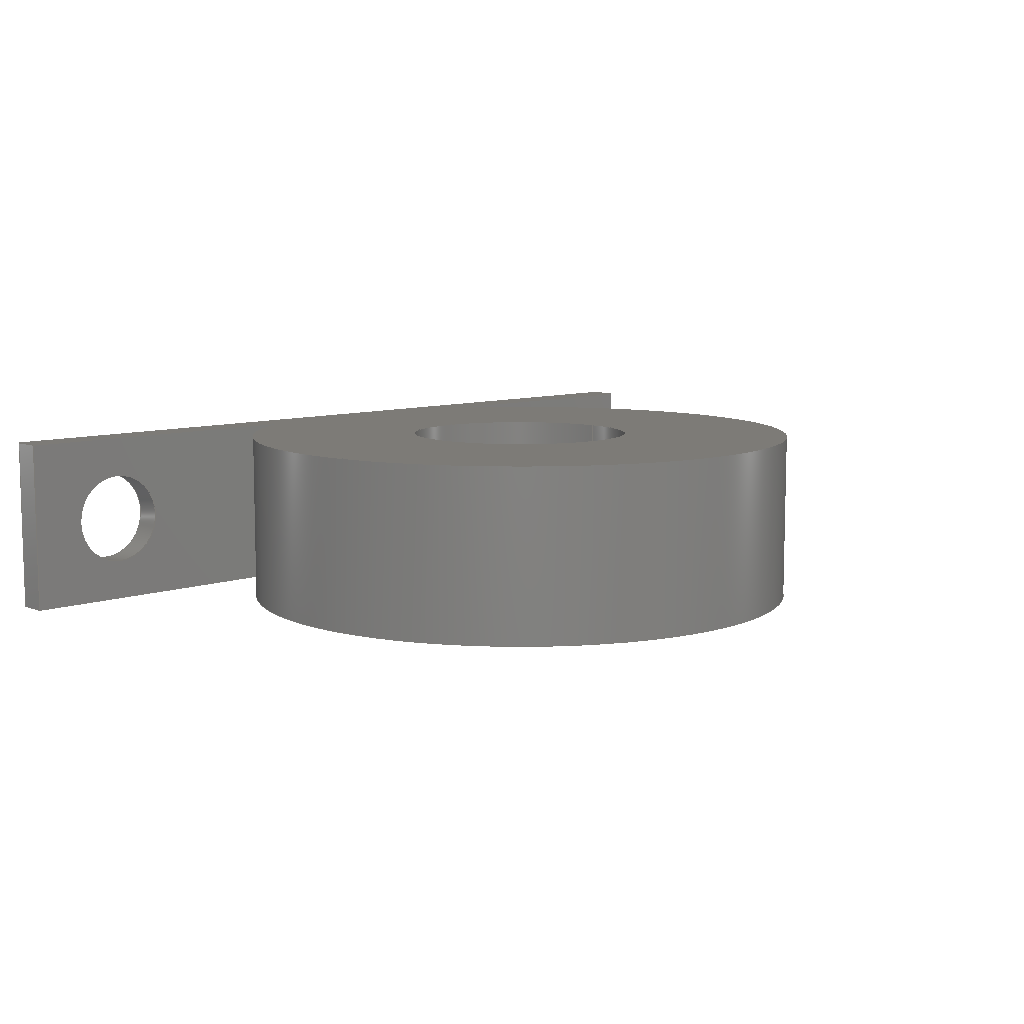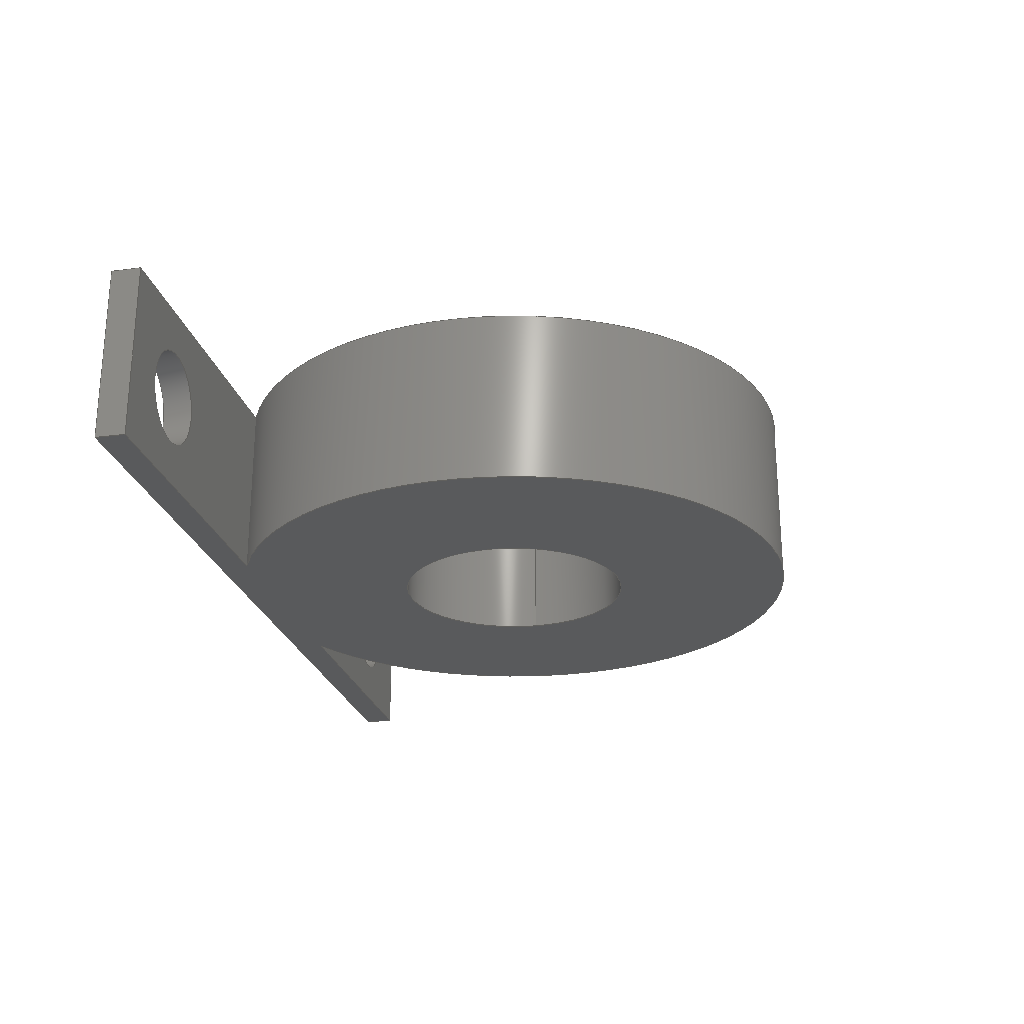
<metadata>
{"format":"step","ext":"step","renderer":"f3d","projection":"perspective","resolution":1024,"background":"white","views":[{"elev":8.7,"azim":136.2,"up":"+Z"},{"elev":-23.9,"azim":102.4,"up":"+Z"}]}
</metadata>
<code>
ISO-10303-21;
DATA;
#1=MECHANICAL_DESIGN_GEOMETRIC_PRESENTATION_REPRESENTATION('',(#4),#392);
#2=SHAPE_REPRESENTATION_RELATIONSHIP('SRR','None',#399,#3);
#3=ADVANCED_BREP_SHAPE_REPRESENTATION('',(#5),#391);
#4=STYLED_ITEM('',(#408),#5);
#5=MANIFOLD_SOLID_BREP('Body1',#228);
#6=FACE_BOUND('',#36,.T.);
#7=FACE_BOUND('',#39,.T.);
#8=FACE_BOUND('',#42,.T.);
#9=FACE_BOUND('',#45,.T.);
#10=FACE_BOUND('',#47,.T.);
#11=FACE_BOUND('',#49,.T.);
#12=PLANE('',#251);
#13=PLANE('',#252);
#14=PLANE('',#253);
#15=PLANE('',#257);
#16=PLANE('',#258);
#17=PLANE('',#259);
#18=PLANE('',#260);
#19=PLANE('',#261);
#20=FACE_OUTER_BOUND('',#32,.T.);
#21=FACE_OUTER_BOUND('',#33,.T.);
#22=FACE_OUTER_BOUND('',#34,.T.);
#23=FACE_OUTER_BOUND('',#35,.T.);
#24=FACE_OUTER_BOUND('',#37,.T.);
#25=FACE_OUTER_BOUND('',#38,.T.);
#26=FACE_OUTER_BOUND('',#40,.T.);
#27=FACE_OUTER_BOUND('',#41,.T.);
#28=FACE_OUTER_BOUND('',#43,.T.);
#29=FACE_OUTER_BOUND('',#44,.T.);
#30=FACE_OUTER_BOUND('',#46,.T.);
#31=FACE_OUTER_BOUND('',#48,.T.);
#32=EDGE_LOOP('',(#152,#153,#154,#155));
#33=EDGE_LOOP('',(#156,#157,#158,#159));
#34=EDGE_LOOP('',(#160,#161,#162,#163));
#35=EDGE_LOOP('',(#164,#165,#166,#167));
#36=EDGE_LOOP('',(#168));
#37=EDGE_LOOP('',(#169,#170,#171,#172));
#38=EDGE_LOOP('',(#173,#174,#175,#176));
#39=EDGE_LOOP('',(#177));
#40=EDGE_LOOP('',(#178,#179,#180,#181));
#41=EDGE_LOOP('',(#182,#183,#184,#185));
#42=EDGE_LOOP('',(#186));
#43=EDGE_LOOP('',(#187,#188,#189,#190));
#44=EDGE_LOOP('',(#191,#192,#193,#194));
#45=EDGE_LOOP('',(#195));
#46=EDGE_LOOP('',(#196,#197,#198,#199,#200,#201,#202));
#47=EDGE_LOOP('',(#203));
#48=EDGE_LOOP('',(#204,#205,#206,#207,#208,#209,#210));
#49=EDGE_LOOP('',(#211));
#50=LINE('',#331,#72);
#51=LINE('',#337,#73);
#52=LINE('',#343,#74);
#53=LINE('',#348,#75);
#54=LINE('',#350,#76);
#55=LINE('',#352,#77);
#56=LINE('',#353,#78);
#57=LINE('',#356,#79);
#58=LINE('',#358,#80);
#59=LINE('',#359,#81);
#60=LINE('',#362,#82);
#61=LINE('',#364,#83);
#62=LINE('',#365,#84);
#63=LINE('',#371,#85);
#64=LINE('',#374,#86);
#65=LINE('',#376,#87);
#66=LINE('',#377,#88);
#67=LINE('',#380,#89);
#68=LINE('',#382,#90);
#69=LINE('',#383,#91);
#70=LINE('',#385,#92);
#71=LINE('',#386,#93);
#72=VECTOR('',#268,0.8);
#73=VECTOR('',#275,0.8);
#74=VECTOR('',#282,2);
#75=VECTOR('',#287,1);
#76=VECTOR('',#288,1);
#77=VECTOR('',#289,1);
#78=VECTOR('',#290,1);
#79=VECTOR('',#293,1);
#80=VECTOR('',#294,1);
#81=VECTOR('',#295,1);
#82=VECTOR('',#298,1);
#83=VECTOR('',#299,1);
#84=VECTOR('',#300,1);
#85=VECTOR('',#307,1);
#86=VECTOR('',#310,1);
#87=VECTOR('',#311,1);
#88=VECTOR('',#312,1);
#89=VECTOR('',#315,1);
#90=VECTOR('',#316,1);
#91=VECTOR('',#317,1);
#92=VECTOR('',#320,1);
#93=VECTOR('',#321,1);
#94=CIRCLE('',#243,0.8);
#95=CIRCLE('',#244,0.8);
#96=CIRCLE('',#246,0.8);
#97=CIRCLE('',#247,0.8);
#98=CIRCLE('',#249,2);
#99=CIRCLE('',#250,2);
#100=CIRCLE('',#255,5);
#101=CIRCLE('',#256,5);
#102=VERTEX_POINT('',#328);
#103=VERTEX_POINT('',#330);
#104=VERTEX_POINT('',#334);
#105=VERTEX_POINT('',#336);
#106=VERTEX_POINT('',#340);
#107=VERTEX_POINT('',#342);
#108=VERTEX_POINT('',#346);
#109=VERTEX_POINT('',#347);
#110=VERTEX_POINT('',#349);
#111=VERTEX_POINT('',#351);
#112=VERTEX_POINT('',#355);
#113=VERTEX_POINT('',#357);
#114=VERTEX_POINT('',#361);
#115=VERTEX_POINT('',#363);
#116=VERTEX_POINT('',#367);
#117=VERTEX_POINT('',#369);
#118=VERTEX_POINT('',#373);
#119=VERTEX_POINT('',#375);
#120=VERTEX_POINT('',#379);
#121=VERTEX_POINT('',#381);
#122=EDGE_CURVE('',#102,#102,#94,.T.);
#123=EDGE_CURVE('',#102,#103,#50,.T.);
#124=EDGE_CURVE('',#103,#103,#95,.T.);
#125=EDGE_CURVE('',#104,#104,#96,.T.);
#126=EDGE_CURVE('',#104,#105,#51,.T.);
#127=EDGE_CURVE('',#105,#105,#97,.T.);
#128=EDGE_CURVE('',#106,#106,#98,.T.);
#129=EDGE_CURVE('',#106,#107,#52,.T.);
#130=EDGE_CURVE('',#107,#107,#99,.T.);
#131=EDGE_CURVE('',#108,#109,#53,.T.);
#132=EDGE_CURVE('',#108,#110,#54,.T.);
#133=EDGE_CURVE('',#111,#110,#55,.T.);
#134=EDGE_CURVE('',#109,#111,#56,.T.);
#135=EDGE_CURVE('',#112,#109,#57,.T.);
#136=EDGE_CURVE('',#113,#111,#58,.T.);
#137=EDGE_CURVE('',#112,#113,#59,.T.);
#138=EDGE_CURVE('',#114,#112,#60,.T.);
#139=EDGE_CURVE('',#115,#113,#61,.T.);
#140=EDGE_CURVE('',#114,#115,#62,.T.);
#141=EDGE_CURVE('',#116,#114,#100,.T.);
#142=EDGE_CURVE('',#117,#115,#101,.T.);
#143=EDGE_CURVE('',#116,#117,#63,.T.);
#144=EDGE_CURVE('',#118,#116,#64,.T.);
#145=EDGE_CURVE('',#119,#117,#65,.T.);
#146=EDGE_CURVE('',#118,#119,#66,.T.);
#147=EDGE_CURVE('',#120,#118,#67,.T.);
#148=EDGE_CURVE('',#121,#119,#68,.T.);
#149=EDGE_CURVE('',#120,#121,#69,.T.);
#150=EDGE_CURVE('',#108,#120,#70,.T.);
#151=EDGE_CURVE('',#110,#121,#71,.T.);
#152=ORIENTED_EDGE('',*,*,#122,.F.);
#153=ORIENTED_EDGE('',*,*,#123,.T.);
#154=ORIENTED_EDGE('',*,*,#124,.F.);
#155=ORIENTED_EDGE('',*,*,#123,.F.);
#156=ORIENTED_EDGE('',*,*,#125,.F.);
#157=ORIENTED_EDGE('',*,*,#126,.T.);
#158=ORIENTED_EDGE('',*,*,#127,.F.);
#159=ORIENTED_EDGE('',*,*,#126,.F.);
#160=ORIENTED_EDGE('',*,*,#128,.F.);
#161=ORIENTED_EDGE('',*,*,#129,.T.);
#162=ORIENTED_EDGE('',*,*,#130,.T.);
#163=ORIENTED_EDGE('',*,*,#129,.F.);
#164=ORIENTED_EDGE('',*,*,#131,.F.);
#165=ORIENTED_EDGE('',*,*,#132,.T.);
#166=ORIENTED_EDGE('',*,*,#133,.F.);
#167=ORIENTED_EDGE('',*,*,#134,.F.);
#168=ORIENTED_EDGE('',*,*,#124,.T.);
#169=ORIENTED_EDGE('',*,*,#135,.T.);
#170=ORIENTED_EDGE('',*,*,#134,.T.);
#171=ORIENTED_EDGE('',*,*,#136,.F.);
#172=ORIENTED_EDGE('',*,*,#137,.F.);
#173=ORIENTED_EDGE('',*,*,#138,.T.);
#174=ORIENTED_EDGE('',*,*,#137,.T.);
#175=ORIENTED_EDGE('',*,*,#139,.F.);
#176=ORIENTED_EDGE('',*,*,#140,.F.);
#177=ORIENTED_EDGE('',*,*,#122,.T.);
#178=ORIENTED_EDGE('',*,*,#141,.T.);
#179=ORIENTED_EDGE('',*,*,#140,.T.);
#180=ORIENTED_EDGE('',*,*,#142,.F.);
#181=ORIENTED_EDGE('',*,*,#143,.F.);
#182=ORIENTED_EDGE('',*,*,#144,.T.);
#183=ORIENTED_EDGE('',*,*,#143,.T.);
#184=ORIENTED_EDGE('',*,*,#145,.F.);
#185=ORIENTED_EDGE('',*,*,#146,.F.);
#186=ORIENTED_EDGE('',*,*,#125,.T.);
#187=ORIENTED_EDGE('',*,*,#147,.T.);
#188=ORIENTED_EDGE('',*,*,#146,.T.);
#189=ORIENTED_EDGE('',*,*,#148,.F.);
#190=ORIENTED_EDGE('',*,*,#149,.F.);
#191=ORIENTED_EDGE('',*,*,#150,.T.);
#192=ORIENTED_EDGE('',*,*,#149,.T.);
#193=ORIENTED_EDGE('',*,*,#151,.F.);
#194=ORIENTED_EDGE('',*,*,#132,.F.);
#195=ORIENTED_EDGE('',*,*,#127,.T.);
#196=ORIENTED_EDGE('',*,*,#151,.T.);
#197=ORIENTED_EDGE('',*,*,#148,.T.);
#198=ORIENTED_EDGE('',*,*,#145,.T.);
#199=ORIENTED_EDGE('',*,*,#142,.T.);
#200=ORIENTED_EDGE('',*,*,#139,.T.);
#201=ORIENTED_EDGE('',*,*,#136,.T.);
#202=ORIENTED_EDGE('',*,*,#133,.T.);
#203=ORIENTED_EDGE('',*,*,#128,.T.);
#204=ORIENTED_EDGE('',*,*,#150,.F.);
#205=ORIENTED_EDGE('',*,*,#131,.T.);
#206=ORIENTED_EDGE('',*,*,#135,.F.);
#207=ORIENTED_EDGE('',*,*,#138,.F.);
#208=ORIENTED_EDGE('',*,*,#141,.F.);
#209=ORIENTED_EDGE('',*,*,#144,.F.);
#210=ORIENTED_EDGE('',*,*,#147,.F.);
#211=ORIENTED_EDGE('',*,*,#130,.F.);
#212=CYLINDRICAL_SURFACE('',#242,0.8);
#213=CYLINDRICAL_SURFACE('',#245,0.8);
#214=CYLINDRICAL_SURFACE('',#248,2);
#215=CYLINDRICAL_SURFACE('',#254,5);
#216=ADVANCED_FACE('',(#20),#212,.F.);
#217=ADVANCED_FACE('',(#21),#213,.F.);
#218=ADVANCED_FACE('',(#22),#214,.F.);
#219=ADVANCED_FACE('',(#23,#6),#12,.T.);
#220=ADVANCED_FACE('',(#24),#13,.T.);
#221=ADVANCED_FACE('',(#25,#7),#14,.T.);
#222=ADVANCED_FACE('',(#26),#215,.T.);
#223=ADVANCED_FACE('',(#27,#8),#15,.T.);
#224=ADVANCED_FACE('',(#28),#16,.T.);
#225=ADVANCED_FACE('',(#29,#9),#17,.T.);
#226=ADVANCED_FACE('',(#30,#10),#18,.T.);
#227=ADVANCED_FACE('',(#31,#11),#19,.F.);
#228=CLOSED_SHELL('',(#216,#217,#218,#219,#220,#221,#222,#223,#224,#225,
#226,#227));
#229=DERIVED_UNIT_ELEMENT(#231,1);
#230=DERIVED_UNIT_ELEMENT(#394,3);
#231=(
MASS_UNIT()
NAMED_UNIT(*)
SI_UNIT(.KILO.,.GRAM.)
);
#232=DERIVED_UNIT((#229,#230));
#233=MEASURE_REPRESENTATION_ITEM('density measure',
POSITIVE_RATIO_MEASURE(7850),#232);
#234=PROPERTY_DEFINITION_REPRESENTATION(#239,#236);
#235=PROPERTY_DEFINITION_REPRESENTATION(#240,#237);
#236=REPRESENTATION('material name',(#238),#391);
#237=REPRESENTATION('density',(#233),#391);
#238=DESCRIPTIVE_REPRESENTATION_ITEM('Steel','Steel');
#239=PROPERTY_DEFINITION('material property','material name',#401);
#240=PROPERTY_DEFINITION('material property','density of part',#401);
#241=AXIS2_PLACEMENT_3D('placement',#326,#262,#263);
#242=AXIS2_PLACEMENT_3D('',#327,#264,#265);
#243=AXIS2_PLACEMENT_3D('',#329,#266,#267);
#244=AXIS2_PLACEMENT_3D('',#332,#269,#270);
#245=AXIS2_PLACEMENT_3D('',#333,#271,#272);
#246=AXIS2_PLACEMENT_3D('',#335,#273,#274);
#247=AXIS2_PLACEMENT_3D('',#338,#276,#277);
#248=AXIS2_PLACEMENT_3D('',#339,#278,#279);
#249=AXIS2_PLACEMENT_3D('',#341,#280,#281);
#250=AXIS2_PLACEMENT_3D('',#344,#283,#284);
#251=AXIS2_PLACEMENT_3D('',#345,#285,#286);
#252=AXIS2_PLACEMENT_3D('',#354,#291,#292);
#253=AXIS2_PLACEMENT_3D('',#360,#296,#297);
#254=AXIS2_PLACEMENT_3D('',#366,#301,#302);
#255=AXIS2_PLACEMENT_3D('',#368,#303,#304);
#256=AXIS2_PLACEMENT_3D('',#370,#305,#306);
#257=AXIS2_PLACEMENT_3D('',#372,#308,#309);
#258=AXIS2_PLACEMENT_3D('',#378,#313,#314);
#259=AXIS2_PLACEMENT_3D('',#384,#318,#319);
#260=AXIS2_PLACEMENT_3D('',#387,#322,#323);
#261=AXIS2_PLACEMENT_3D('',#388,#324,#325);
#262=DIRECTION('axis',(0,0,1));
#263=DIRECTION('refdir',(1,0,0));
#264=DIRECTION('center_axis',(0,-1,0));
#265=DIRECTION('ref_axis',(-1,0,0));
#266=DIRECTION('center_axis',(0,-1,0));
#267=DIRECTION('ref_axis',(-1,0,0));
#268=DIRECTION('',(0,-1,0));
#269=DIRECTION('center_axis',(9.186e-08,1,0));
#270=DIRECTION('ref_axis',(-1,9.186e-08,0));
#271=DIRECTION('center_axis',(0,-1,0));
#272=DIRECTION('ref_axis',(-1,0,0));
#273=DIRECTION('center_axis',(0,-1,0));
#274=DIRECTION('ref_axis',(-1,0,0));
#275=DIRECTION('',(0,-1,0));
#276=DIRECTION('center_axis',(0,1,0));
#277=DIRECTION('ref_axis',(-1,0,0));
#278=DIRECTION('center_axis',(0,0,1));
#279=DIRECTION('ref_axis',(1,0,0));
#280=DIRECTION('center_axis',(0,0,-1));
#281=DIRECTION('ref_axis',(1,0,0));
#282=DIRECTION('',(0,0,-1));
#283=DIRECTION('center_axis',(0,0,-1));
#284=DIRECTION('ref_axis',(1,0,0));
#285=DIRECTION('center_axis',(-9.186e-08,-1,0));
#286=DIRECTION('ref_axis',(1,-9.186e-08,0));
#287=DIRECTION('',(-1,9.186e-08,0));
#288=DIRECTION('',(0,0,1));
#289=DIRECTION('',(1,-9.186e-08,0));
#290=DIRECTION('',(0,0,1));
#291=DIRECTION('center_axis',(-1,0,0));
#292=DIRECTION('ref_axis',(0,-1,0));
#293=DIRECTION('',(0,-1,0));
#294=DIRECTION('',(0,-1,0));
#295=DIRECTION('',(0,0,1));
#296=DIRECTION('center_axis',(0,1,0));
#297=DIRECTION('ref_axis',(-1,0,0));
#298=DIRECTION('',(-1,0,0));
#299=DIRECTION('',(-1,0,0));
#300=DIRECTION('',(0,0,1));
#301=DIRECTION('center_axis',(0,0,1));
#302=DIRECTION('ref_axis',(2.22e-16,1,0));
#303=DIRECTION('center_axis',(0,0,1));
#304=DIRECTION('ref_axis',(0.4359,-0.9,0));
#305=DIRECTION('center_axis',(0,0,1));
#306=DIRECTION('ref_axis',(0.4359,-0.9,0));
#307=DIRECTION('',(0,0,1));
#308=DIRECTION('center_axis',(0,1,0));
#309=DIRECTION('ref_axis',(-1,0,0));
#310=DIRECTION('',(-1,0,0));
#311=DIRECTION('',(-1,0,0));
#312=DIRECTION('',(0,0,1));
#313=DIRECTION('center_axis',(1,0,0));
#314=DIRECTION('ref_axis',(0,1,0));
#315=DIRECTION('',(0,1,0));
#316=DIRECTION('',(0,1,0));
#317=DIRECTION('',(0,0,1));
#318=DIRECTION('center_axis',(0,-1,0));
#319=DIRECTION('ref_axis',(1,0,0));
#320=DIRECTION('',(1,0,0));
#321=DIRECTION('',(1,0,0));
#322=DIRECTION('center_axis',(0,0,1));
#323=DIRECTION('ref_axis',(1,0,0));
#324=DIRECTION('center_axis',(0,0,1));
#325=DIRECTION('ref_axis',(1,0,0));
#326=CARTESIAN_POINT('',(0,0,0));
#327=CARTESIAN_POINT('Origin',(44.5,45.5,1.5));
#328=CARTESIAN_POINT('',(45.3,45.5,1.5));
#329=CARTESIAN_POINT('Origin',(44.5,45.5,1.5));
#330=CARTESIAN_POINT('',(45.3,45,1.5));
#331=CARTESIAN_POINT('',(45.3,45.5,1.5));
#332=CARTESIAN_POINT('Origin',(44.5,45,1.5));
#333=CARTESIAN_POINT('Origin',(56,45.5,1.5));
#334=CARTESIAN_POINT('',(56.8,45.5,1.5));
#335=CARTESIAN_POINT('Origin',(56,45.5,1.5));
#336=CARTESIAN_POINT('',(56.8,45,1.5));
#337=CARTESIAN_POINT('',(56.8,45.5,1.5));
#338=CARTESIAN_POINT('Origin',(56,45,1.5));
#339=CARTESIAN_POINT('Origin',(50,50,0));
#340=CARTESIAN_POINT('',(48,50,3));
#341=CARTESIAN_POINT('Origin',(50,50,3));
#342=CARTESIAN_POINT('',(48,50,0));
#343=CARTESIAN_POINT('',(48,50,0));
#344=CARTESIAN_POINT('Origin',(50,50,0));
#345=CARTESIAN_POINT('Origin',(42.7,45,0));
#346=CARTESIAN_POINT('',(50,45,0));
#347=CARTESIAN_POINT('',(42.7,45,0));
#348=CARTESIAN_POINT('',(50,45,0));
#349=CARTESIAN_POINT('',(50,45,3));
#350=CARTESIAN_POINT('',(50,45,0));
#351=CARTESIAN_POINT('',(42.7,45,3));
#352=CARTESIAN_POINT('',(50,45,3));
#353=CARTESIAN_POINT('',(42.7,45,0));
#354=CARTESIAN_POINT('Origin',(42.7,45.5,0));
#355=CARTESIAN_POINT('',(42.7,45.5,0));
#356=CARTESIAN_POINT('',(42.7,45.5,0));
#357=CARTESIAN_POINT('',(42.7,45.5,3));
#358=CARTESIAN_POINT('',(42.7,45.5,3));
#359=CARTESIAN_POINT('',(42.7,45.5,0));
#360=CARTESIAN_POINT('Origin',(47.82,45.5,0));
#361=CARTESIAN_POINT('',(47.82,45.5,0));
#362=CARTESIAN_POINT('',(47.82,45.5,0));
#363=CARTESIAN_POINT('',(47.82,45.5,3));
#364=CARTESIAN_POINT('',(47.82,45.5,3));
#365=CARTESIAN_POINT('',(47.82,45.5,0));
#366=CARTESIAN_POINT('Origin',(50,50,0));
#367=CARTESIAN_POINT('',(52.18,45.5,0));
#368=CARTESIAN_POINT('Origin',(50,50,0));
#369=CARTESIAN_POINT('',(52.18,45.5,3));
#370=CARTESIAN_POINT('Origin',(50,50,3));
#371=CARTESIAN_POINT('',(52.18,45.5,0));
#372=CARTESIAN_POINT('Origin',(57.7,45.5,0));
#373=CARTESIAN_POINT('',(57.7,45.5,0));
#374=CARTESIAN_POINT('',(57.7,45.5,0));
#375=CARTESIAN_POINT('',(57.7,45.5,3));
#376=CARTESIAN_POINT('',(57.7,45.5,3));
#377=CARTESIAN_POINT('',(57.7,45.5,0));
#378=CARTESIAN_POINT('Origin',(57.7,45,0));
#379=CARTESIAN_POINT('',(57.7,45,0));
#380=CARTESIAN_POINT('',(57.7,45,0));
#381=CARTESIAN_POINT('',(57.7,45,3));
#382=CARTESIAN_POINT('',(57.7,45,3));
#383=CARTESIAN_POINT('',(57.7,45,0));
#384=CARTESIAN_POINT('Origin',(50,45,0));
#385=CARTESIAN_POINT('',(50,45,0));
#386=CARTESIAN_POINT('',(50,45,3));
#387=CARTESIAN_POINT('Origin',(50.2,50,3));
#388=CARTESIAN_POINT('Origin',(50.2,50,0));
#389=UNCERTAINTY_MEASURE_WITH_UNIT(LENGTH_MEASURE(0.001),#393,
'DISTANCE_ACCURACY_VALUE',
'Maximum model space distance between geometric entities at asserted c
onnectivities');
#390=UNCERTAINTY_MEASURE_WITH_UNIT(LENGTH_MEASURE(0.001),#393,
'DISTANCE_ACCURACY_VALUE',
'Maximum model space distance between geometric entities at asserted c
onnectivities');
#391=(
GEOMETRIC_REPRESENTATION_CONTEXT(3)
GLOBAL_UNCERTAINTY_ASSIGNED_CONTEXT((#389))
GLOBAL_UNIT_ASSIGNED_CONTEXT((#393,#395,#396))
REPRESENTATION_CONTEXT('','3D')
);
#392=(
GEOMETRIC_REPRESENTATION_CONTEXT(3)
GLOBAL_UNCERTAINTY_ASSIGNED_CONTEXT((#390))
GLOBAL_UNIT_ASSIGNED_CONTEXT((#393,#395,#396))
REPRESENTATION_CONTEXT('','3D')
);
#393=(
LENGTH_UNIT()
NAMED_UNIT(*)
SI_UNIT(.CENTI.,.METRE.)
);
#394=(
LENGTH_UNIT()
NAMED_UNIT(*)
SI_UNIT($,.METRE.)
);
#395=(
NAMED_UNIT(*)
PLANE_ANGLE_UNIT()
SI_UNIT($,.RADIAN.)
);
#396=(
NAMED_UNIT(*)
SI_UNIT($,.STERADIAN.)
SOLID_ANGLE_UNIT()
);
#397=SHAPE_DEFINITION_REPRESENTATION(#398,#399);
#398=PRODUCT_DEFINITION_SHAPE('',$,#401);
#399=SHAPE_REPRESENTATION('',(#241),#391);
#400=PRODUCT_DEFINITION_CONTEXT('part definition',#405,'design');
#401=PRODUCT_DEFINITION('bearing','bearing',#402,#400);
#402=PRODUCT_DEFINITION_FORMATION('',$,#407);
#403=PRODUCT_RELATED_PRODUCT_CATEGORY('bearing','bearing',(#407));
#404=APPLICATION_PROTOCOL_DEFINITION('international standard',
'automotive_design',2009,#405);
#405=APPLICATION_CONTEXT(
'Core Data for Automotive Mechanical Design Process');
#406=PRODUCT_CONTEXT('part definition',#405,'mechanical');
#407=PRODUCT('bearing','bearing',$,(#406));
#408=PRESENTATION_STYLE_ASSIGNMENT((#409));
#409=SURFACE_STYLE_USAGE(.BOTH.,#410);
#410=SURFACE_SIDE_STYLE('',(#411));
#411=SURFACE_STYLE_FILL_AREA(#412);
#412=FILL_AREA_STYLE('Steel - Satin',(#413));
#413=FILL_AREA_STYLE_COLOUR('Steel - Satin',#414);
#414=COLOUR_RGB('Steel - Satin',0.6275,0.6275,0.6275);
ENDSEC;
END-ISO-10303-21;

</code>
